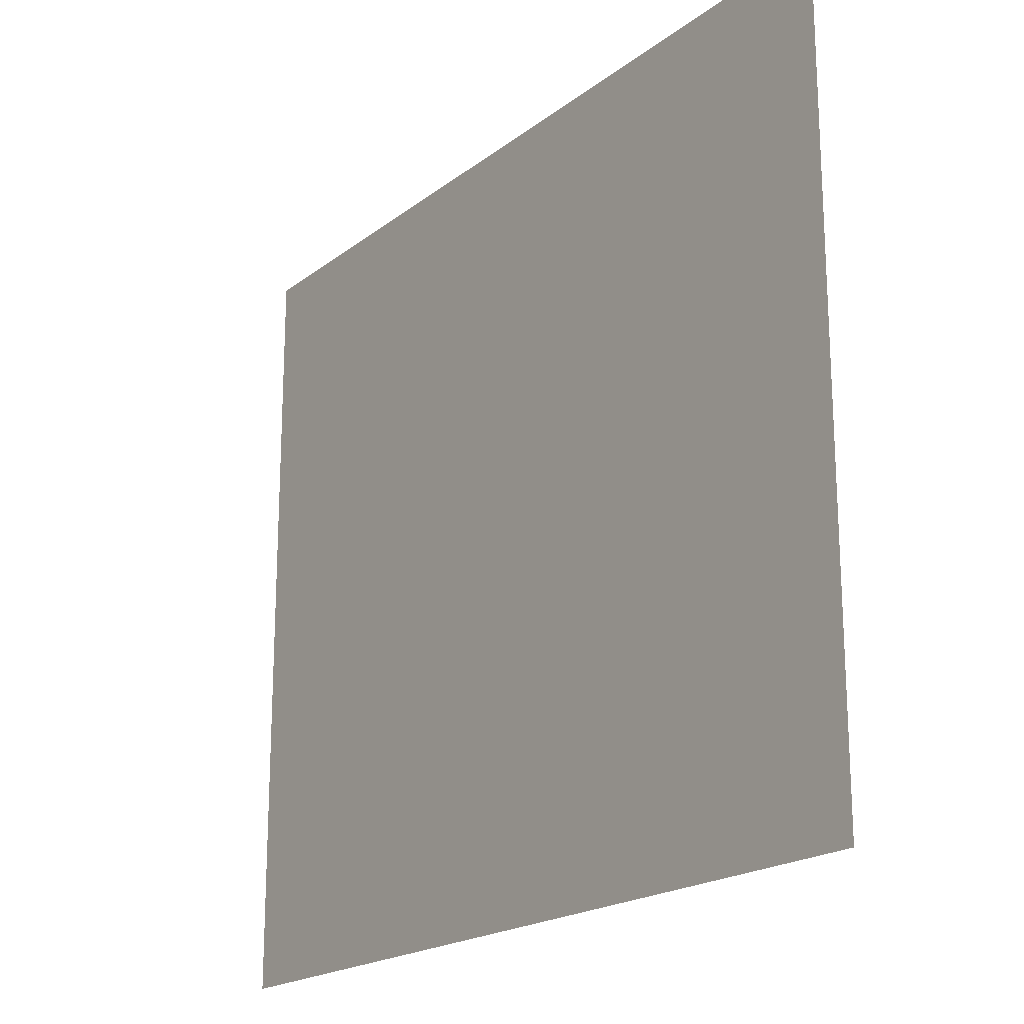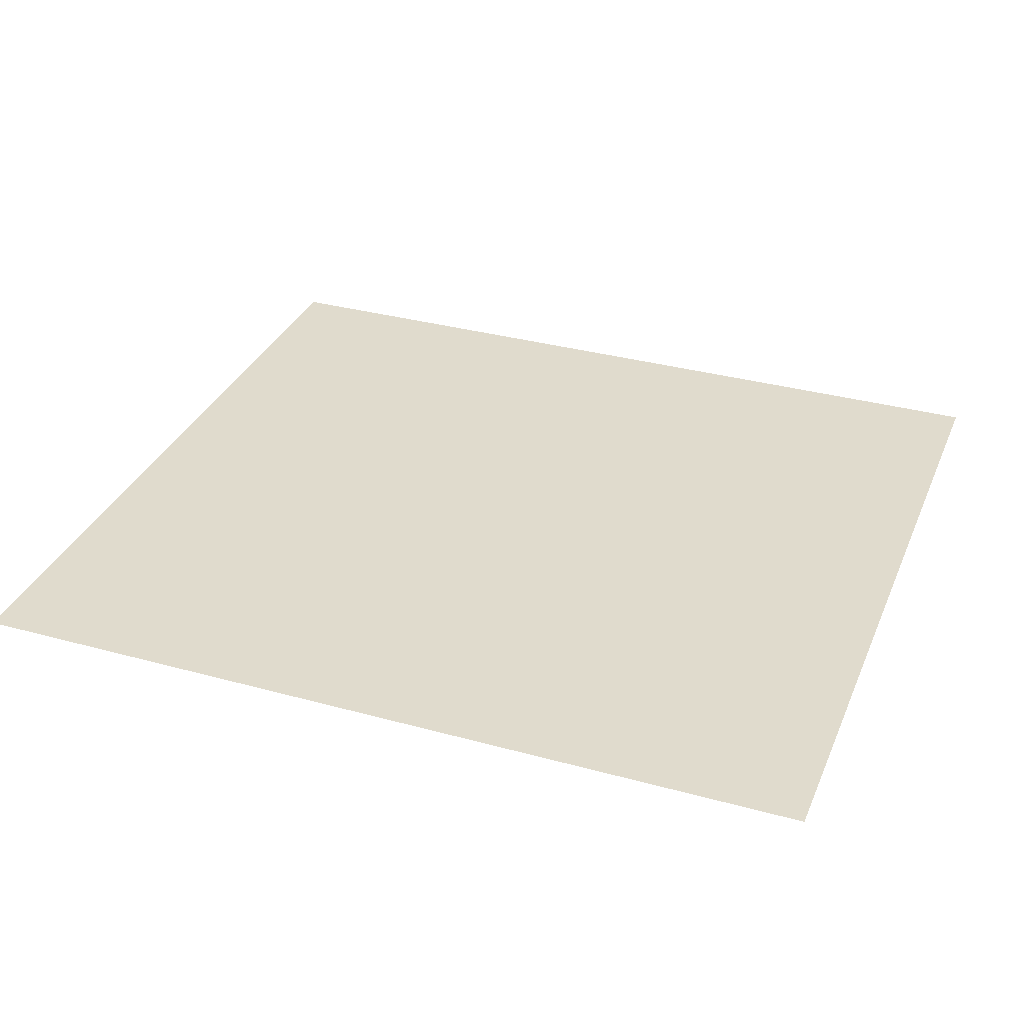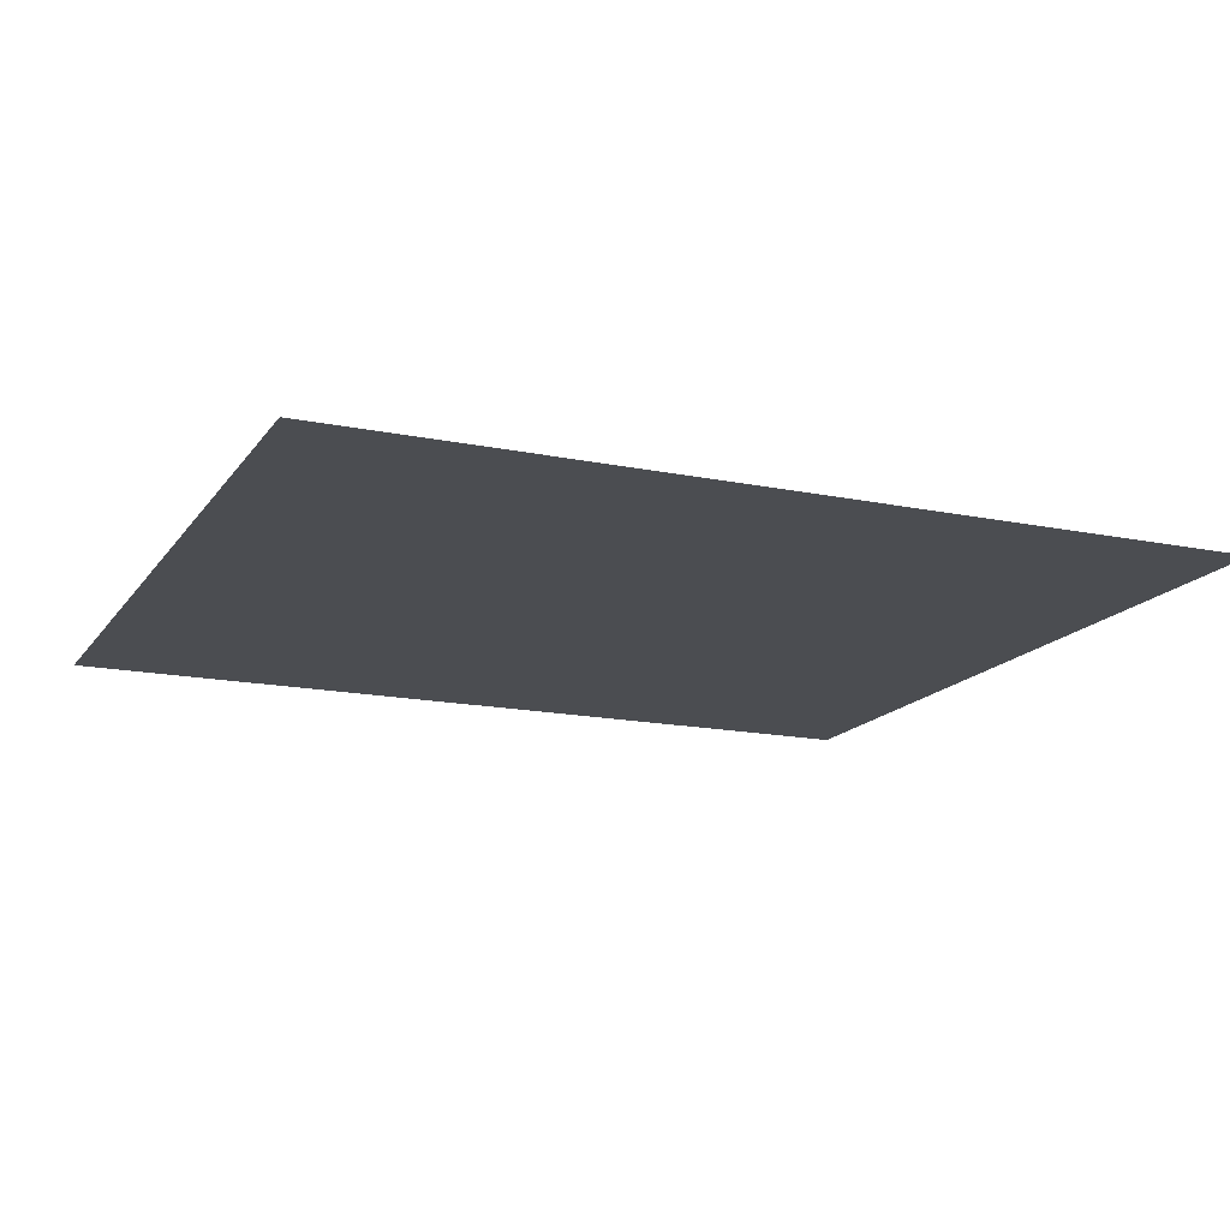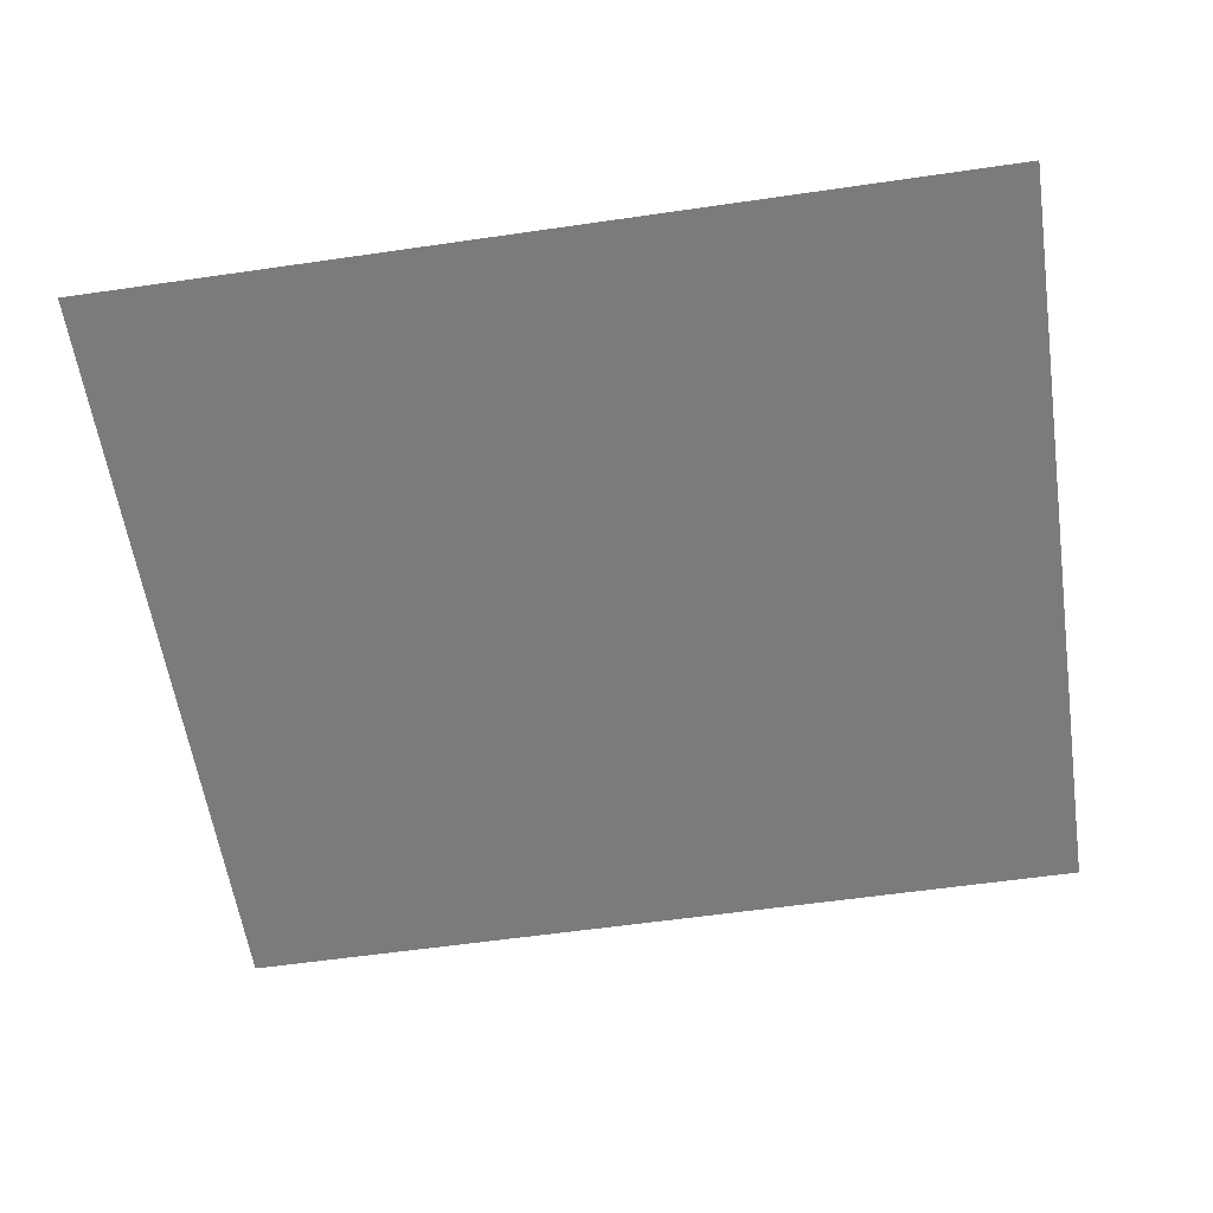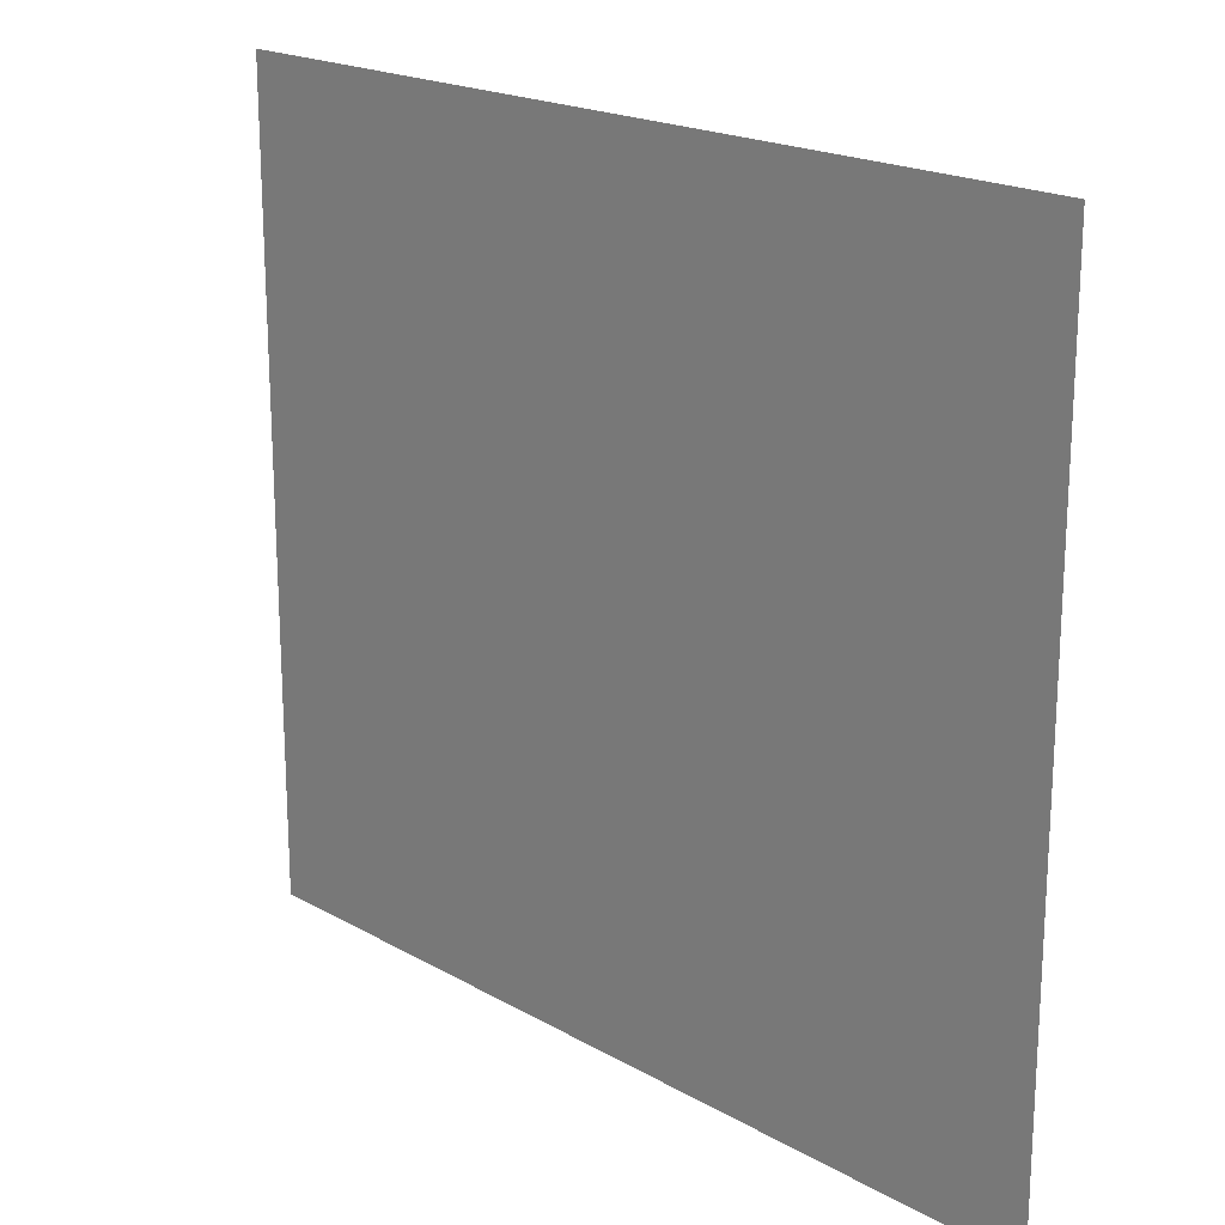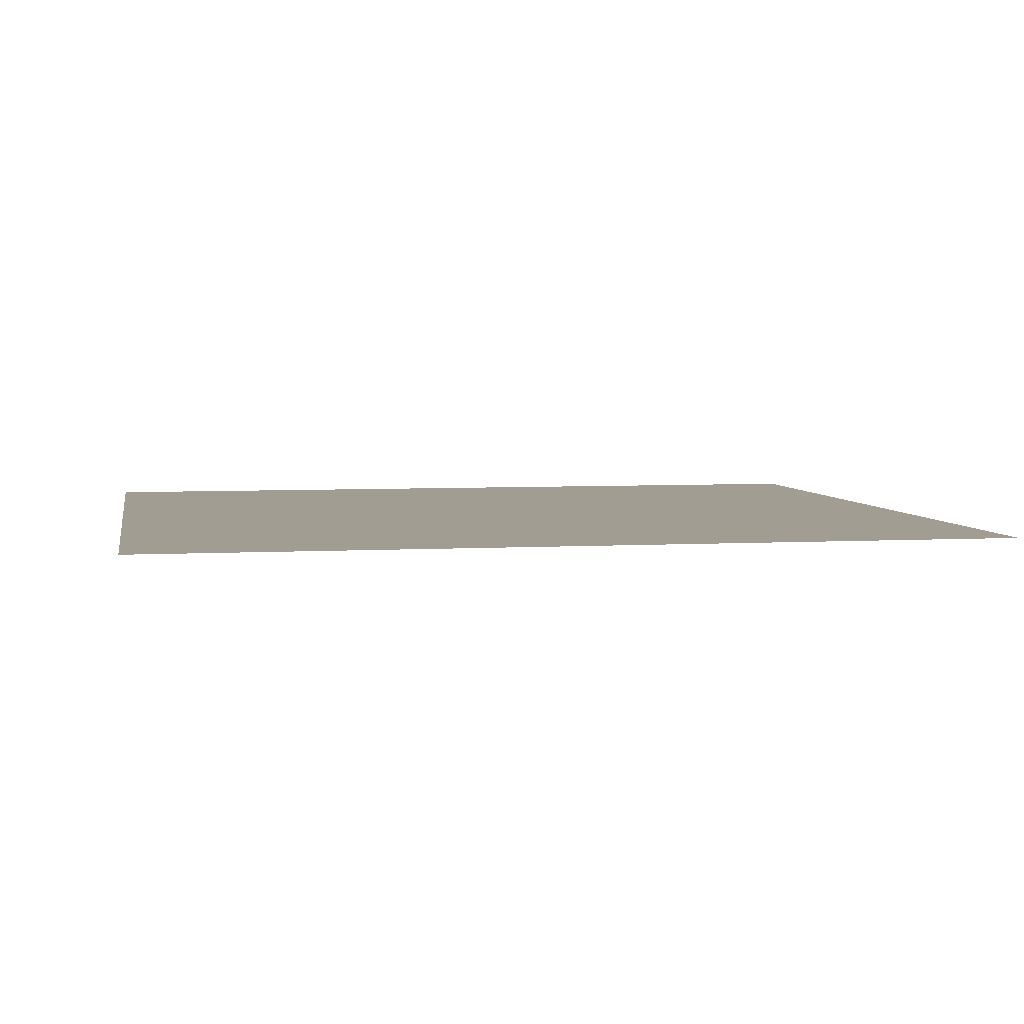
<metadata>
{"format":"obj","ext":"obj","renderer":"f3d","projection":"perspective","resolution":1024,"background":"white","views":[{"elev":-19.6,"azim":54.2,"up":"+Y"},{"elev":33.3,"azim":-159.3,"up":"+Z"},{"elev":-15.9,"azim":-23.2,"up":"+Z"},{"elev":-58.5,"azim":8.5,"up":"+Z"},{"elev":19.6,"azim":46.5,"up":"+Y"},{"elev":4.8,"azim":169.5,"up":"+Z"}]}
</metadata>
<code>
v 64.85 -58.21 0
v -64.85 58.21 0
v -64.85 -58.21 0
v 64.85 58.21 0
o P005
f 1 2 3
f 1 4 2

</code>
